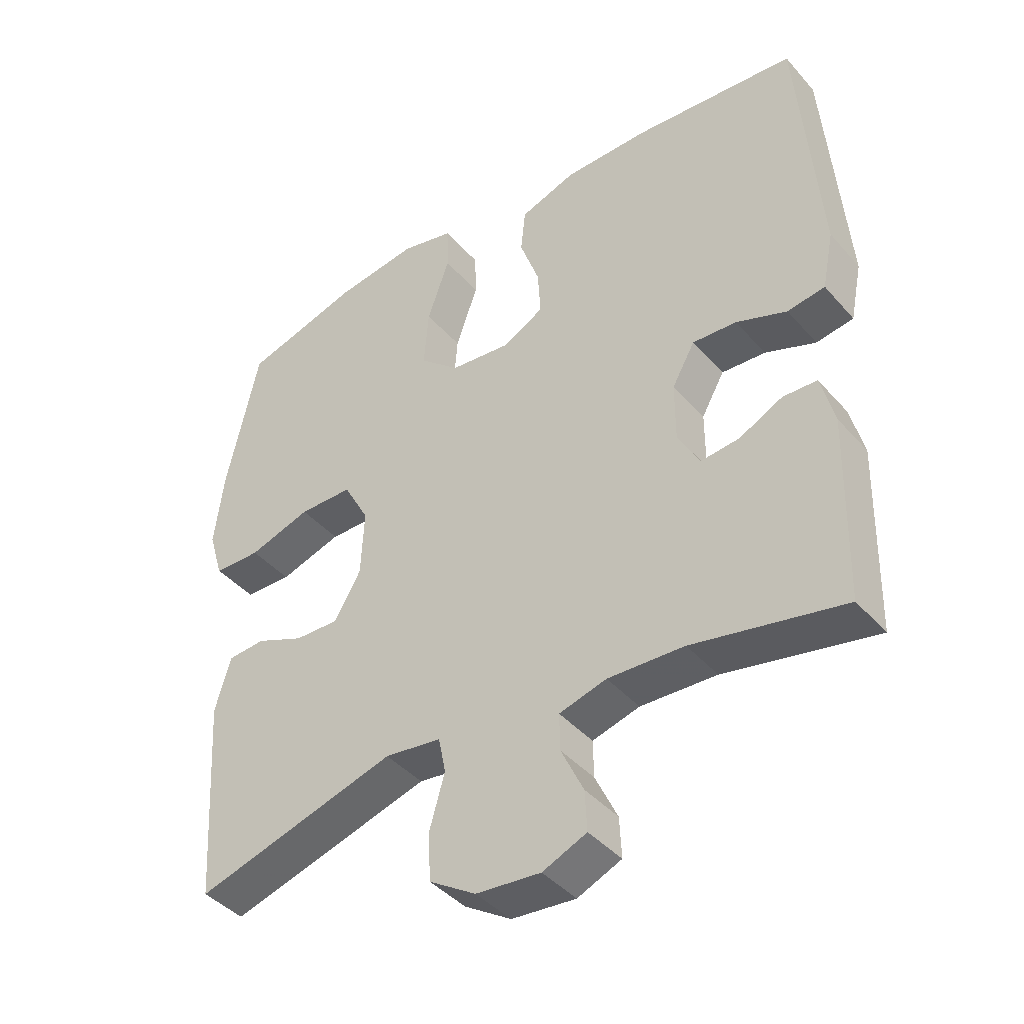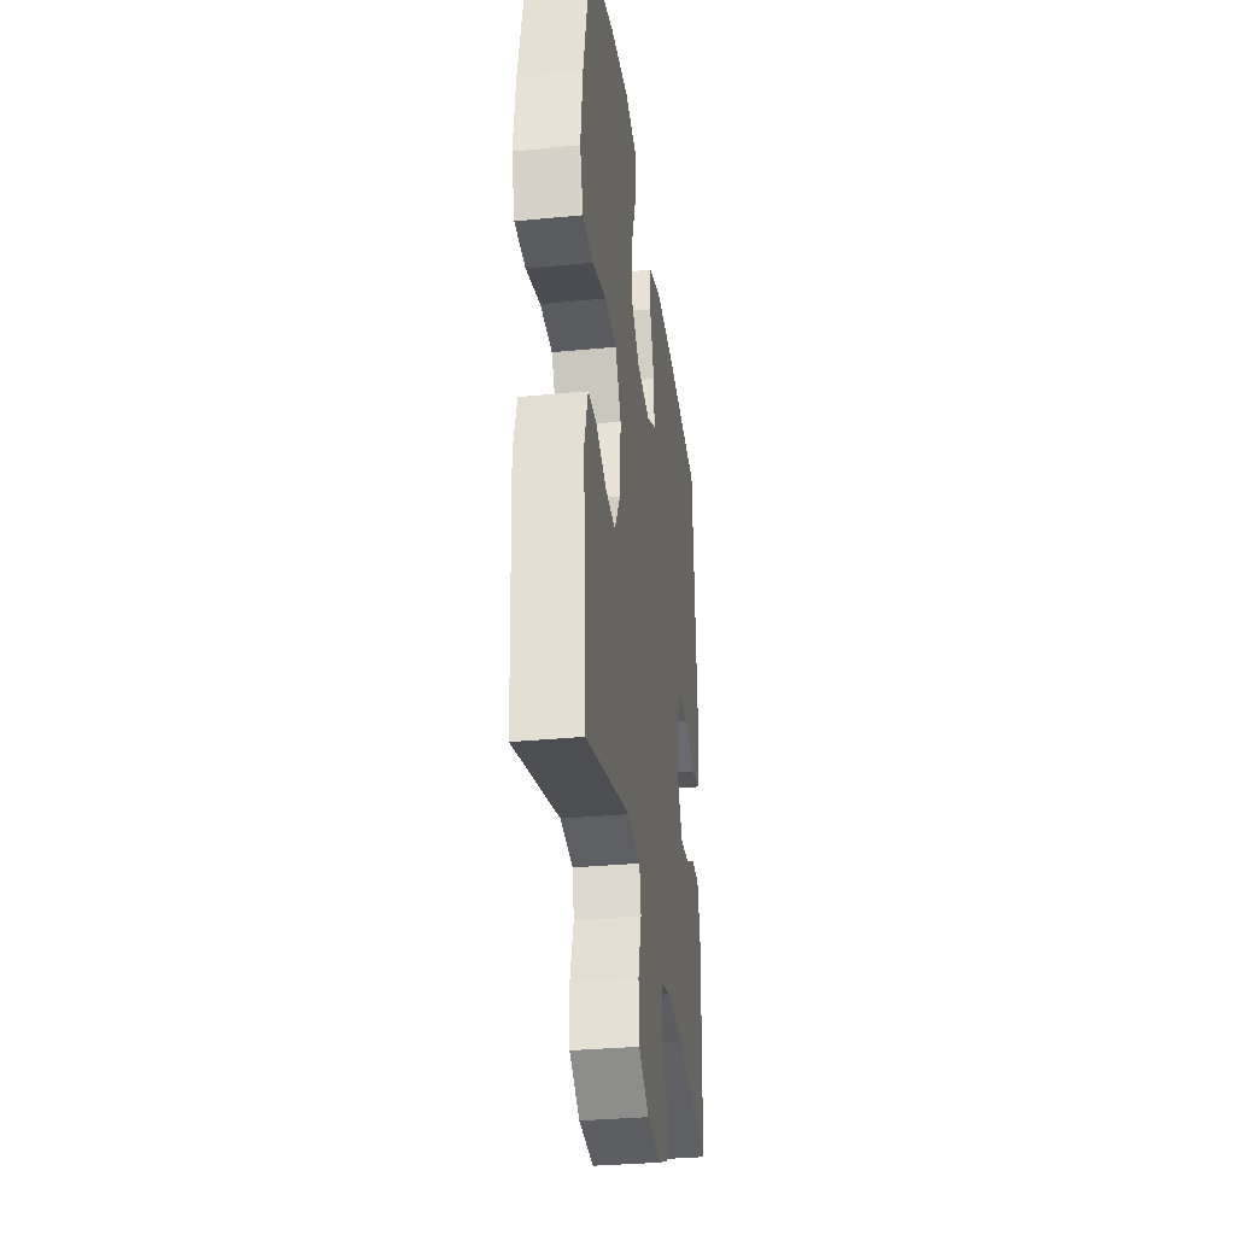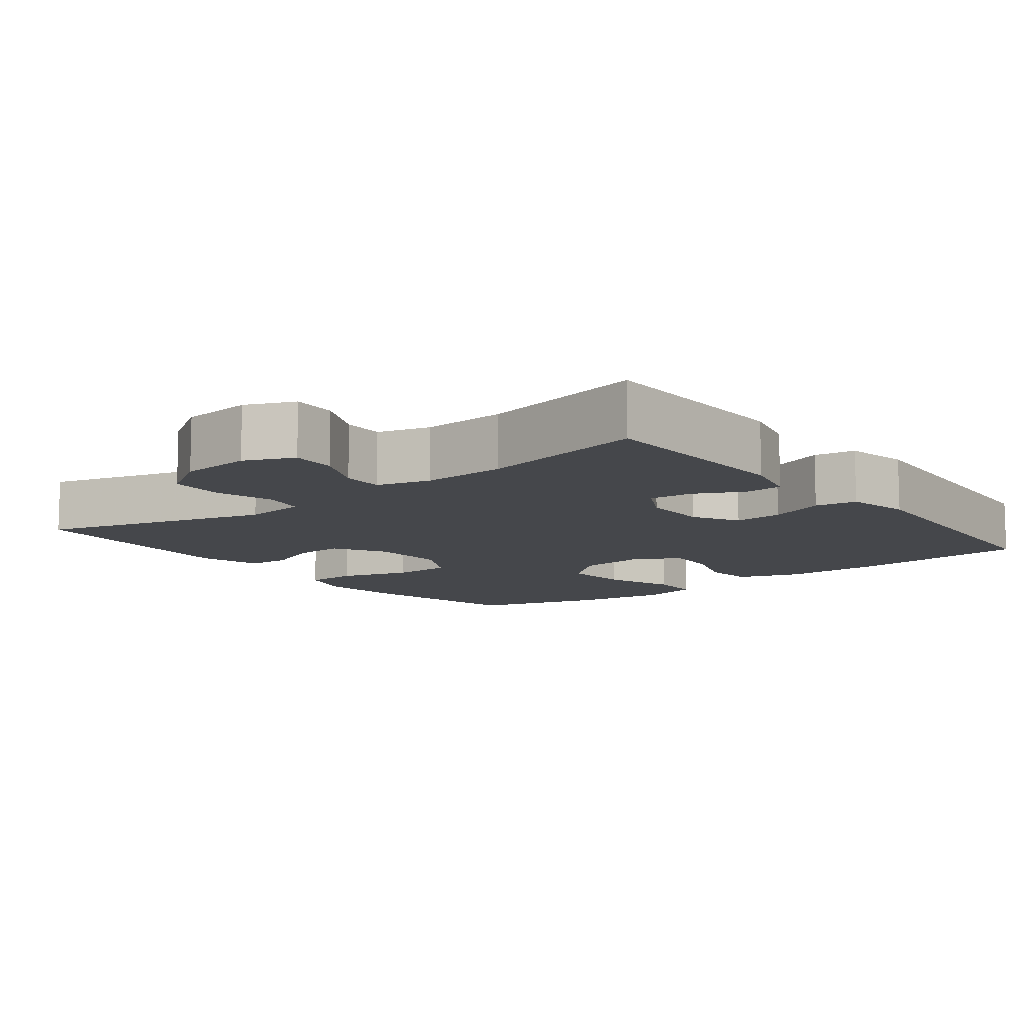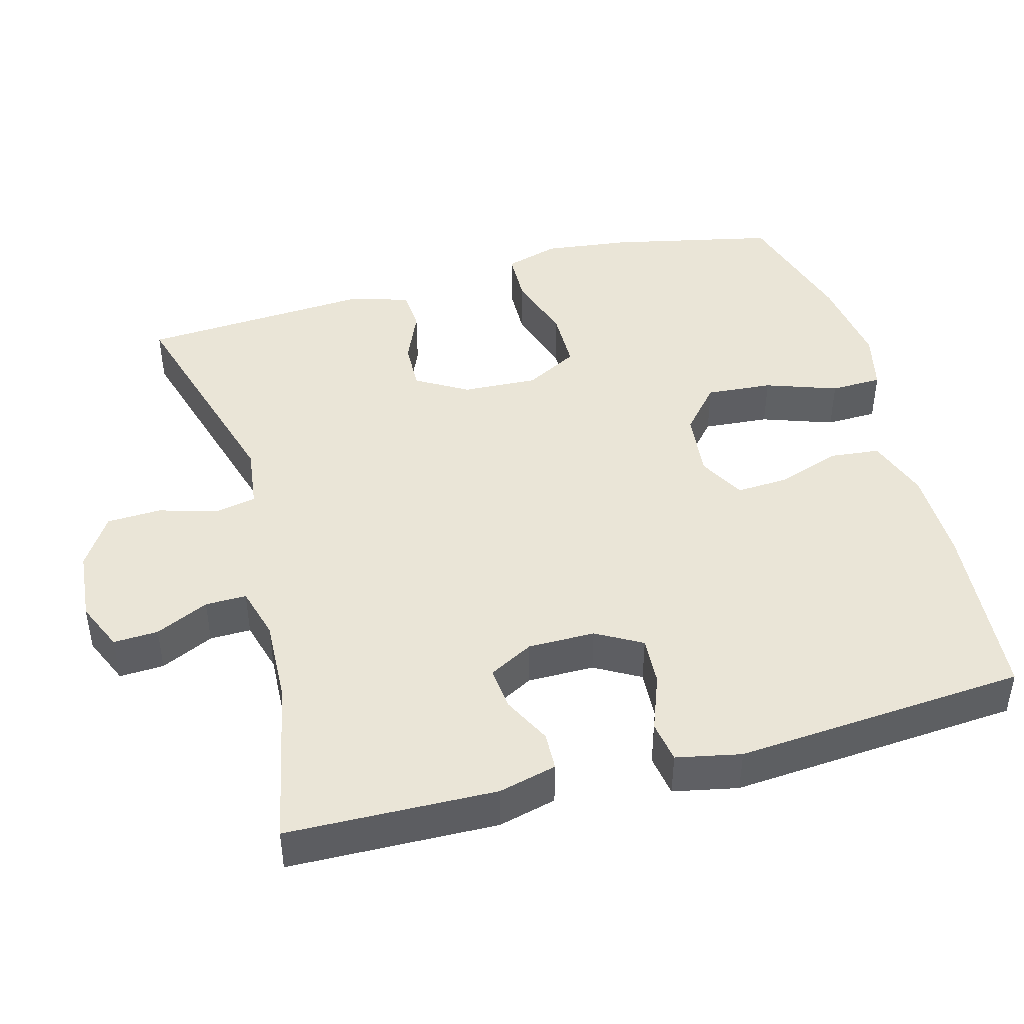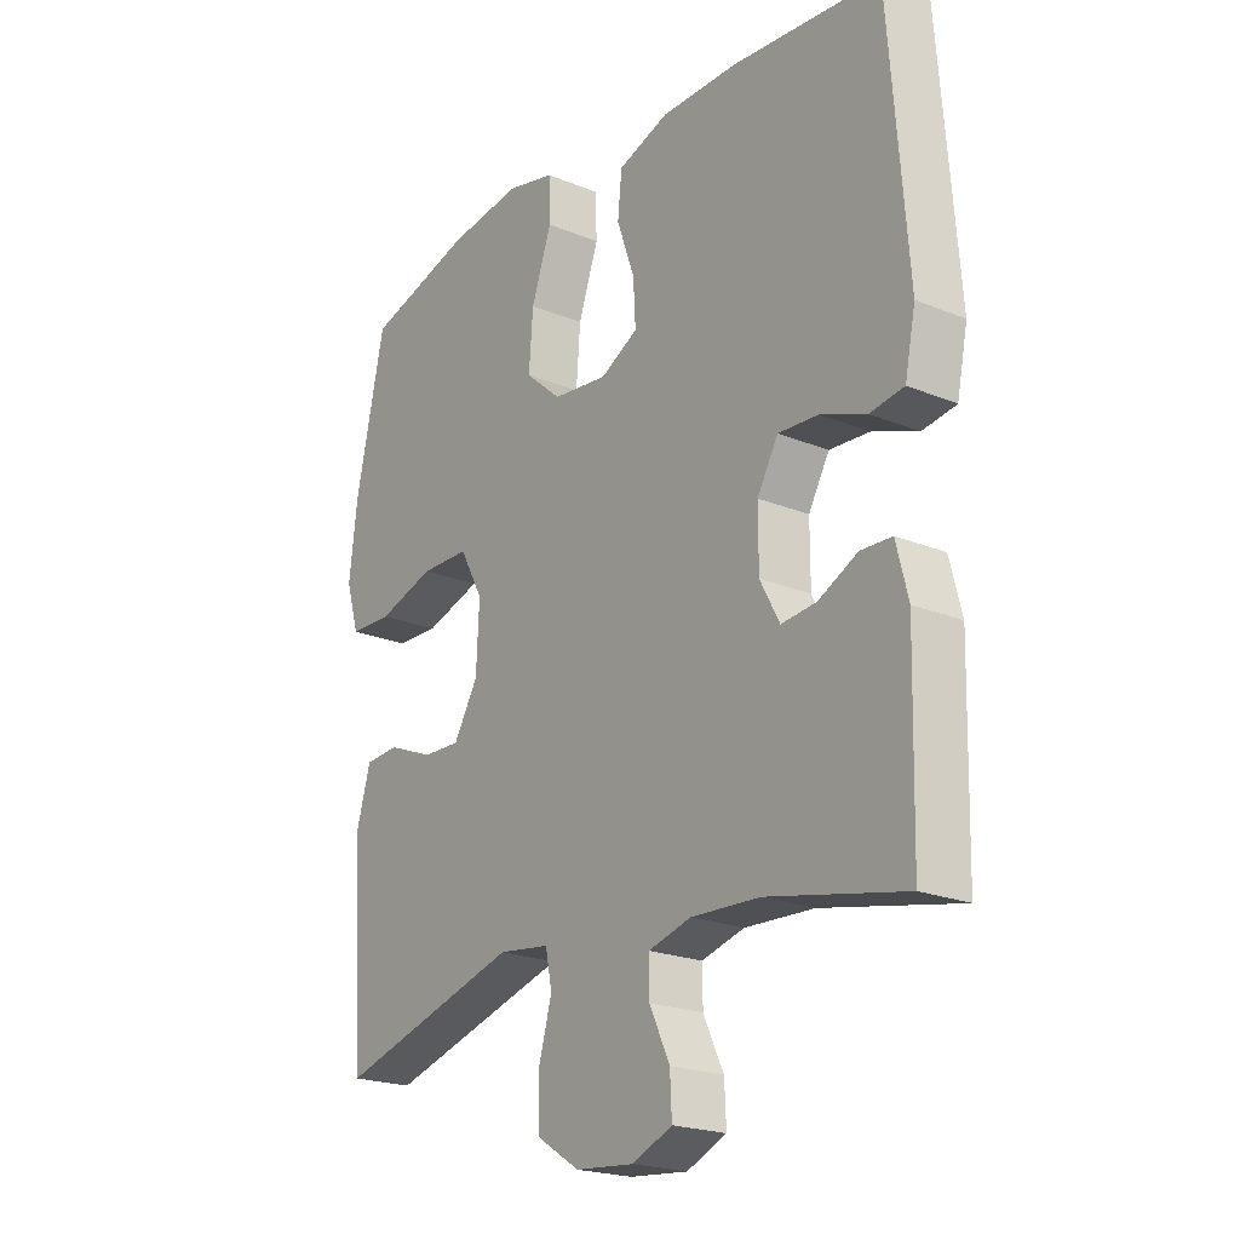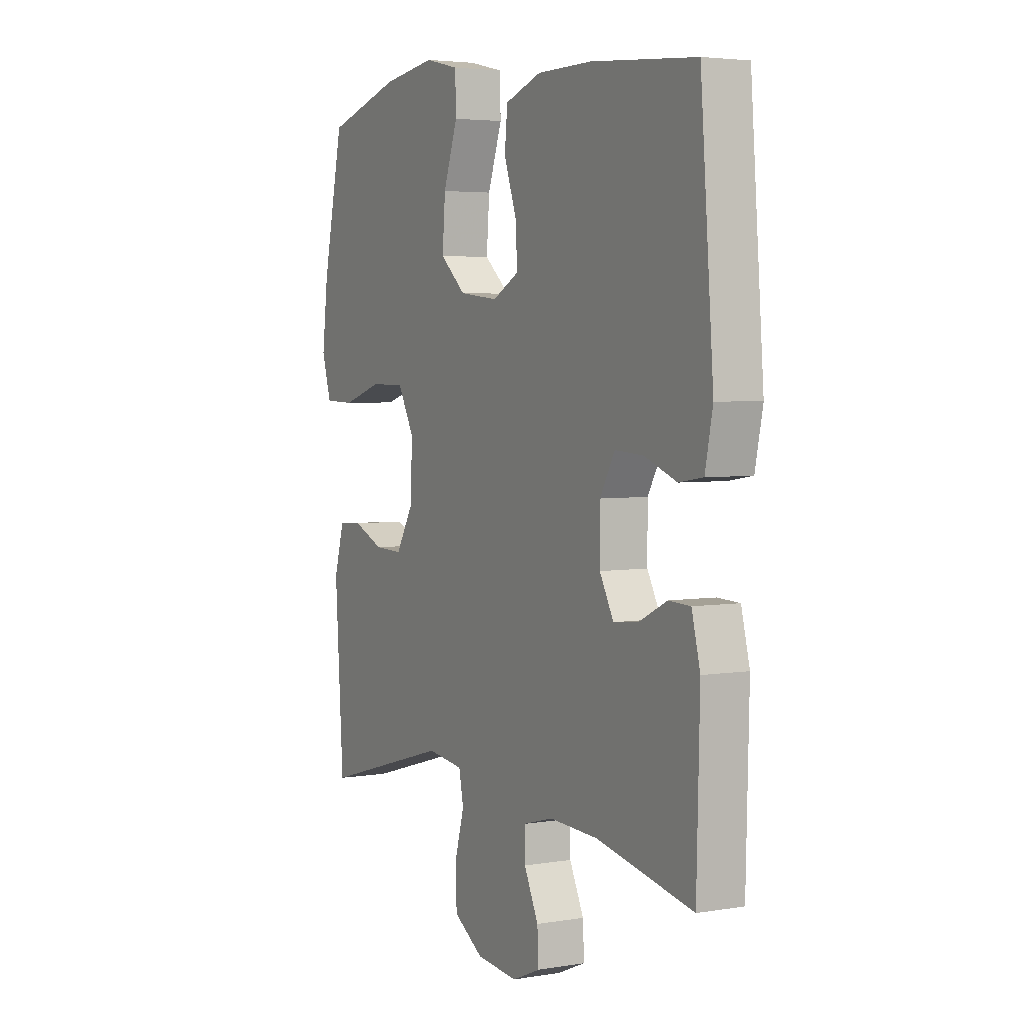
<metadata>
{"format":"obj","ext":"obj","renderer":"f3d","projection":"perspective","resolution":1024,"background":"white","views":[{"elev":-41.9,"azim":-142.7,"up":"+Z"},{"elev":-32.9,"azim":97.6,"up":"+Z"},{"elev":-10.4,"azim":-142.0,"up":"+Y"},{"elev":44.3,"azim":-105.2,"up":"+Y"},{"elev":-21.4,"azim":-126.1,"up":"+Z"},{"elev":4.0,"azim":-118.7,"up":"+Z"}]}
</metadata>
<code>
v 0.5 0.07 0.5
v 0.549 0.07 0.274
v 0.563 0.07 0.158
v 0.541 0.07 0.084
v 0.469 0.07 0.082
v 0.374 0.07 0.112
v 0.292 0.07 0.111
v 0.253 0.07 0.039
v 0.258 0.07 -0.063
v 0.299 0.07 -0.133
v 0.366 0.07 -0.131
v 0.439 0.07 -0.1
v 0.496 0.07 -0.104
v 0.52 0.07 -0.187
v 0.5 0.07 -0.5
v 0.192 0.07 -0.411
v 0.106 0.07 -0.422
v 0.095 0.07 -0.477
v 0.118 0.07 -0.558
v 0.115 0.07 -0.632
v 0.044 0.07 -0.677
v -0.054 0.07 -0.686
v -0.121 0.07 -0.657
v -0.118 0.07 -0.596
v -0.084 0.07 -0.524
v -0.083 0.07 -0.468
v -0.155 0.07 -0.448
v -0.271 0.07 -0.453
v -0.5 0.07 -0.5
v -0.507 0.07 -0.216
v -0.487 0.07 -0.137
v -0.435 0.07 -0.135
v -0.369 0.07 -0.168
v -0.31 0.07 -0.174
v -0.277 0.07 -0.113
v -0.277 0.07 -0.022
v -0.312 0.07 0.04
v -0.379 0.07 0.036
v -0.456 0.07 0.007
v -0.513 0.07 0.016
v -0.531 0.07 0.104
v -0.5 0.07 0.5
v -0.251 0.07 0.521
v -0.121 0.07 0.52
v -0.035 0.07 0.49
v -0.028 0.07 0.421
v -0.058 0.07 0.336
v -0.062 0.07 0.265
v 0.001 0.07 0.231
v 0.093 0.07 0.241
v 0.154 0.07 0.294
v 0.147 0.07 0.384
v 0.113 0.07 0.481
v 0.115 0.07 0.551
v 0.196 0.07 0.57
v 0.322 0.07 0.552
v 0.5 0 0.5
v 0.549 0 0.274
v 0.563 0 0.158
v 0.541 0 0.084
v 0.469 0 0.082
v 0.374 0 0.112
v 0.292 0 0.111
v 0.253 0 0.039
v 0.258 0 -0.063
v 0.299 0 -0.133
v 0.366 0 -0.131
v 0.439 0 -0.1
v 0.496 0 -0.104
v 0.52 0 -0.187
v 0.5 0 -0.5
v 0.192 0 -0.411
v 0.106 0 -0.422
v 0.095 0 -0.477
v 0.118 0 -0.558
v 0.115 0 -0.632
v 0.044 0 -0.677
v -0.054 0 -0.686
v -0.121 0 -0.657
v -0.118 0 -0.596
v -0.084 0 -0.524
v -0.083 0 -0.468
v -0.155 0 -0.448
v -0.271 0 -0.453
v -0.5 0 -0.5
v -0.507 0 -0.216
v -0.487 0 -0.137
v -0.435 0 -0.135
v -0.369 0 -0.168
v -0.31 0 -0.174
v -0.277 0 -0.113
v -0.277 0 -0.022
v -0.312 0 0.04
v -0.379 0 0.036
v -0.456 0 0.007
v -0.513 0 0.016
v -0.531 0 0.104
v -0.5 0 0.5
v -0.251 0 0.521
v -0.121 0 0.52
v -0.035 0 0.49
v -0.028 0 0.421
v -0.058 0 0.336
v -0.062 0 0.265
v 0.001 0 0.231
v 0.093 0 0.241
v 0.154 0 0.294
v 0.147 0 0.384
v 0.113 0 0.481
v 0.115 0 0.551
v 0.196 0 0.57
v 0.322 0 0.552
f 4 5 6
f 3 4 6
f 2 3 6
f 1 2 6
f 56 1 6
f 55 56 6
f 54 55 6
f 53 54 6
f 52 53 6
f 51 52 6 7
f 50 51 7 8
f 49 50 8 9
f 48 49 9 10
f 45 46 47
f 44 45 47
f 43 44 47
f 42 43 47
f 41 42 47
f 40 41 47
f 39 40 47
f 38 39 47
f 37 38 47 48
f 36 37 48 10
f 31 32 33
f 30 31 33
f 29 30 33
f 28 29 33
f 27 28 33 34
f 26 27 34 35
f 23 24 25
f 22 23 25
f 21 22 25
f 20 21 25
f 19 20 25
f 18 19 25
f 17 18 25 26
f 14 15 16
f 13 14 16
f 12 13 16
f 11 12 16
f 10 11 16 17
f 26 35 36
f 17 26 36
f 10 17 36
f 62 61 60
f 62 60 59
f 62 59 58
f 62 58 57
f 62 57 112
f 62 112 111
f 62 111 110
f 62 110 109
f 62 109 108
f 63 62 108 107
f 64 63 107 106
f 65 64 106 105
f 66 65 105 104
f 103 102 101
f 103 101 100
f 103 100 99
f 103 99 98
f 103 98 97
f 103 97 96
f 103 96 95
f 103 95 94
f 104 103 94 93
f 66 104 93 92
f 89 88 87
f 89 87 86
f 89 86 85
f 89 85 84
f 90 89 84 83
f 91 90 83 82
f 81 80 79
f 81 79 78
f 81 78 77
f 81 77 76
f 81 76 75
f 81 75 74
f 82 81 74 73
f 72 71 70
f 72 70 69
f 72 69 68
f 72 68 67
f 73 72 67 66
f 92 91 82
f 92 82 73
f 92 73 66
f 1 57 58 2
f 2 58 59 3
f 3 59 60 4
f 4 60 61 5
f 5 61 62 6
f 6 62 63 7
f 7 63 64 8
f 8 64 65 9
f 9 65 66 10
f 10 66 67 11
f 11 67 68 12
f 12 68 69 13
f 13 69 70 14
f 14 70 71 15
f 15 71 72 16
f 16 72 73 17
f 17 73 74 18
f 18 74 75 19
f 19 75 76 20
f 20 76 77 21
f 21 77 78 22
f 22 78 79 23
f 23 79 80 24
f 24 80 81 25
f 25 81 82 26
f 26 82 83 27
f 27 83 84 28
f 28 84 85 29
f 29 85 86 30
f 30 86 87 31
f 31 87 88 32
f 32 88 89 33
f 33 89 90 34
f 34 90 91 35
f 35 91 92 36
f 36 92 93 37
f 37 93 94 38
f 38 94 95 39
f 39 95 96 40
f 40 96 97 41
f 41 97 98 42
f 42 98 99 43
f 43 99 100 44
f 44 100 101 45
f 45 101 102 46
f 46 102 103 47
f 47 103 104 48
f 48 104 105 49
f 49 105 106 50
f 50 106 107 51
f 51 107 108 52
f 52 108 109 53
f 53 109 110 54
f 54 110 111 55
f 55 111 112 56
f 56 112 57 1

</code>
